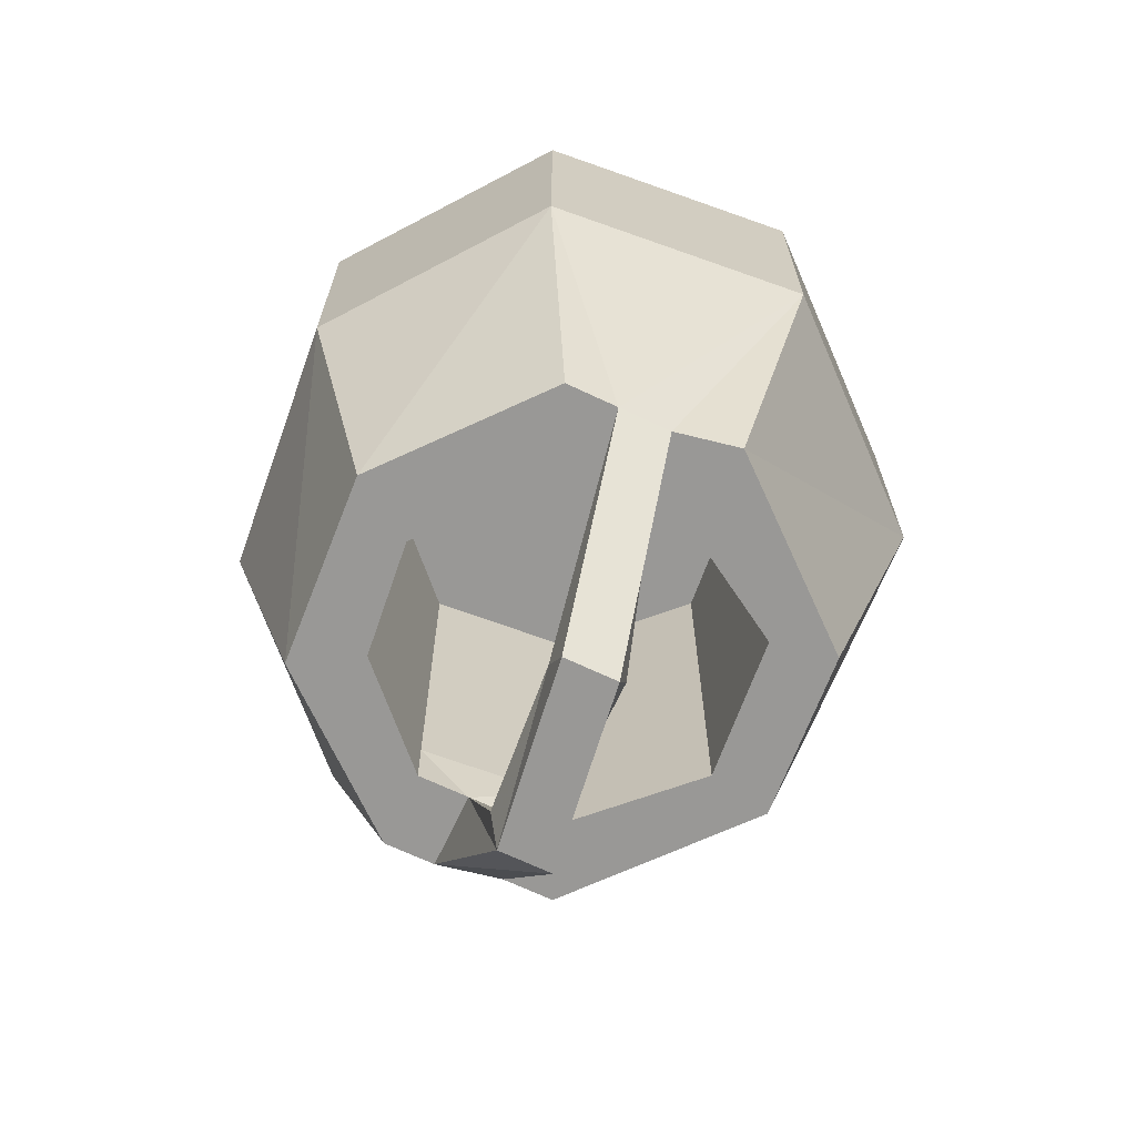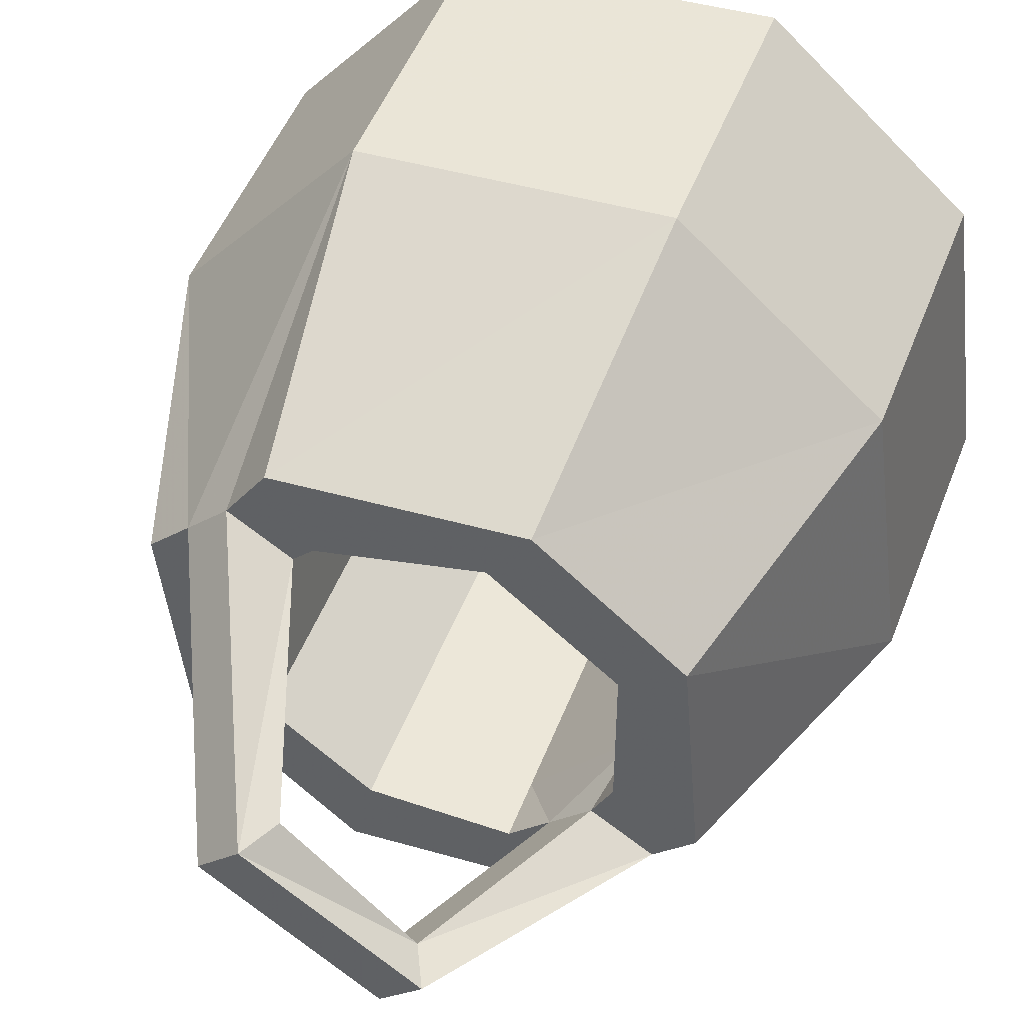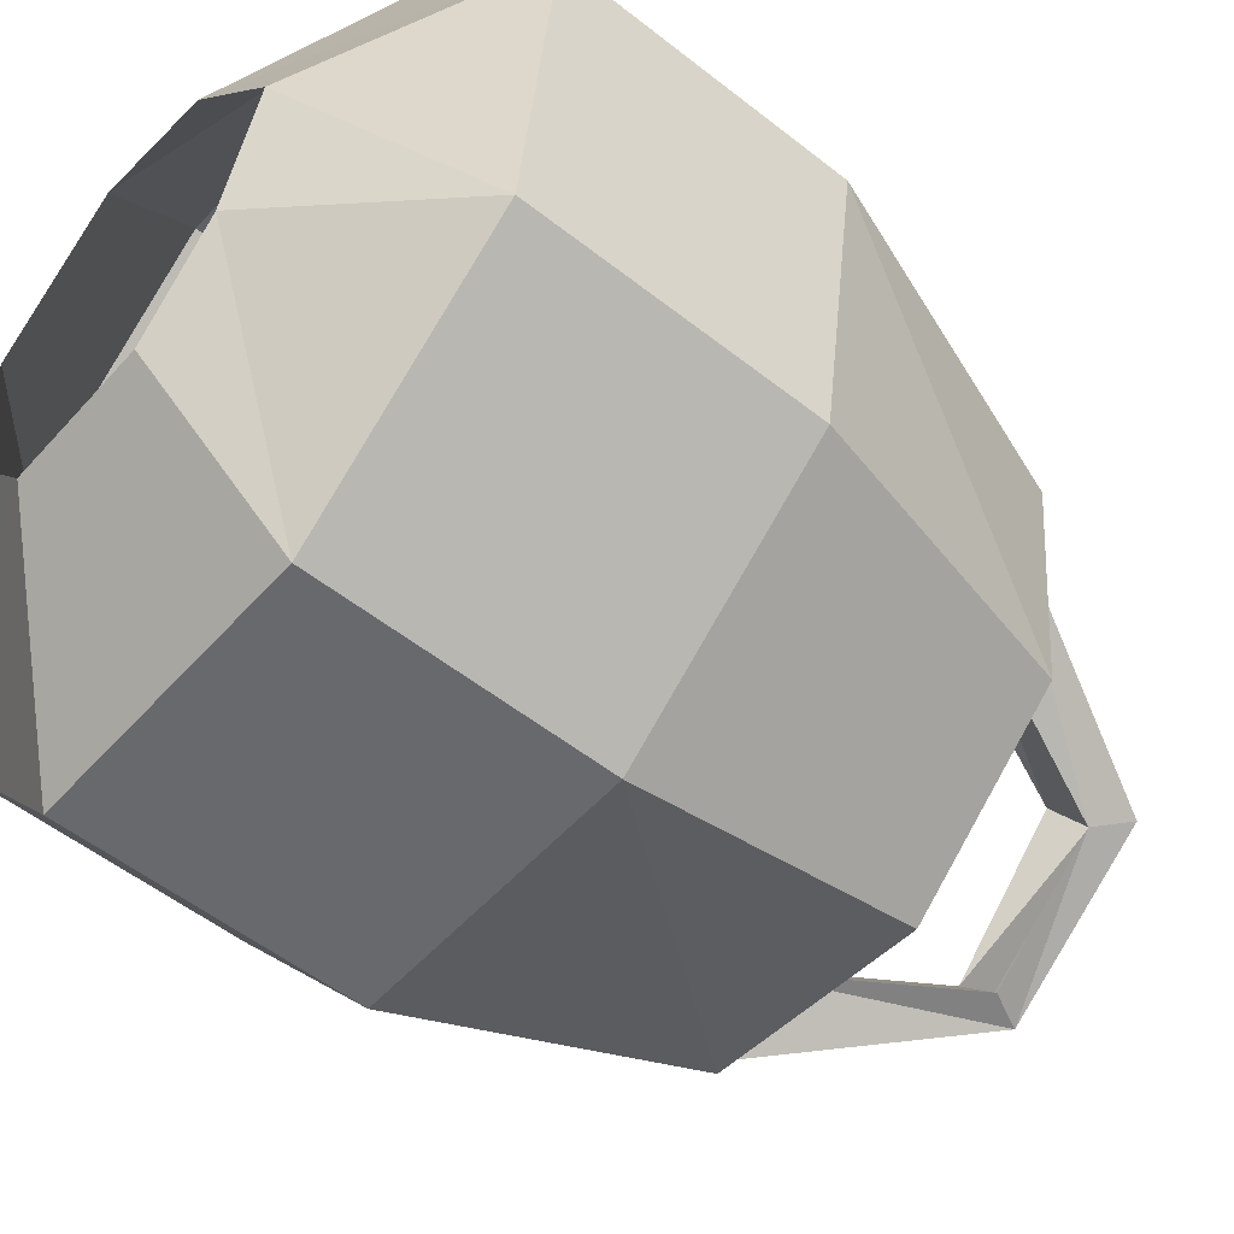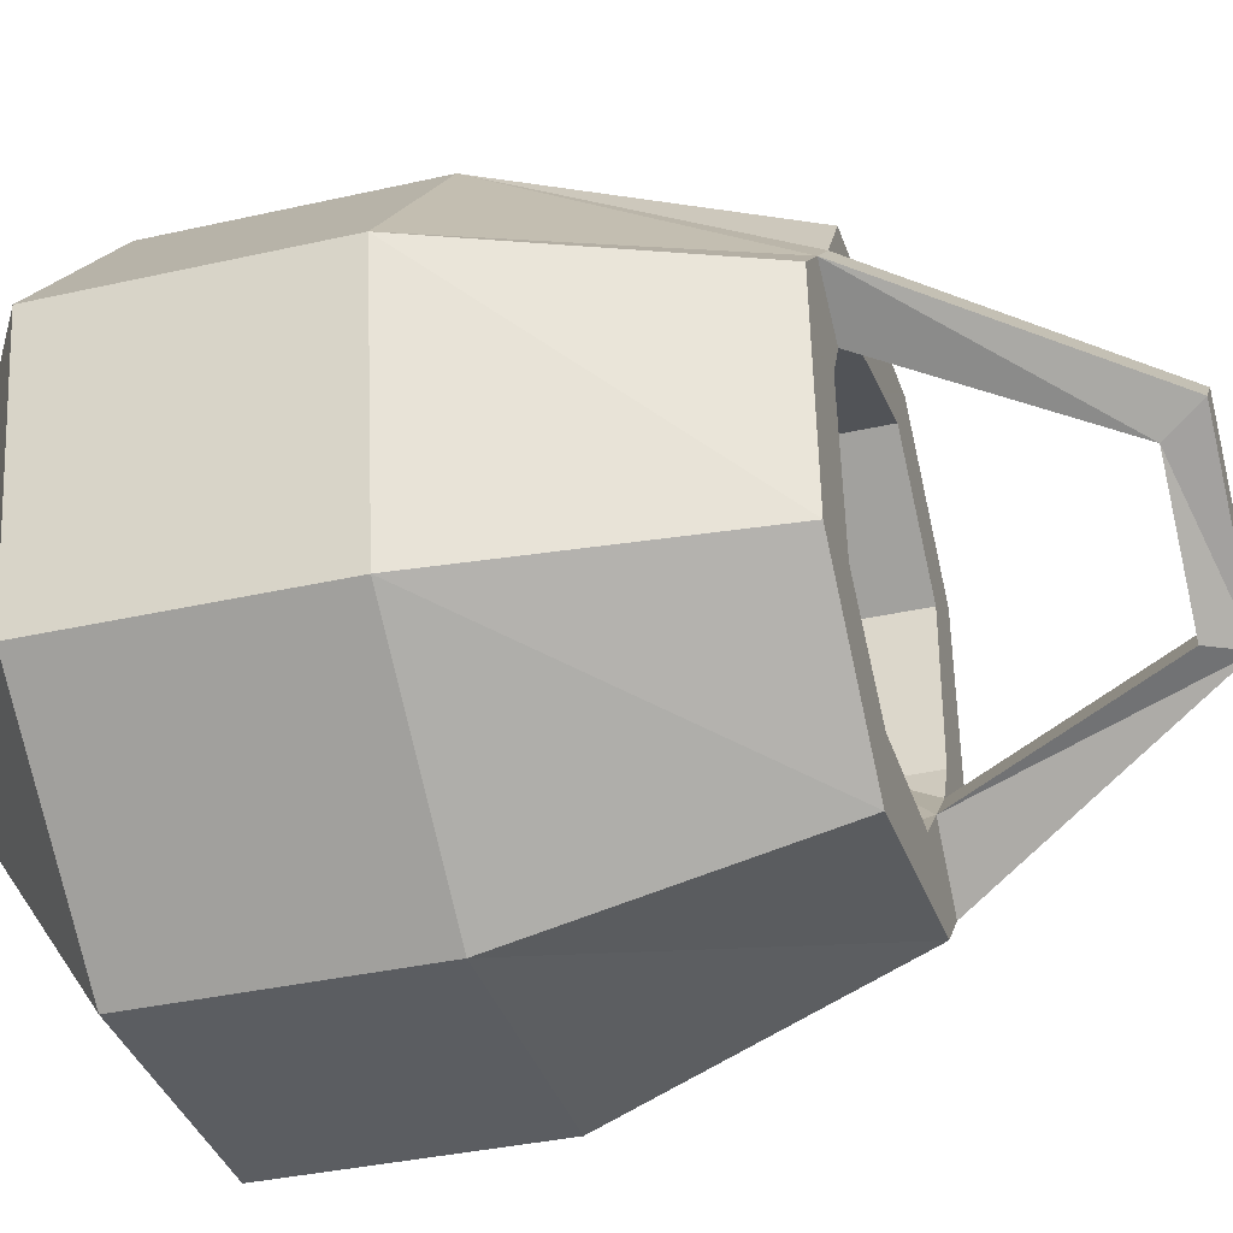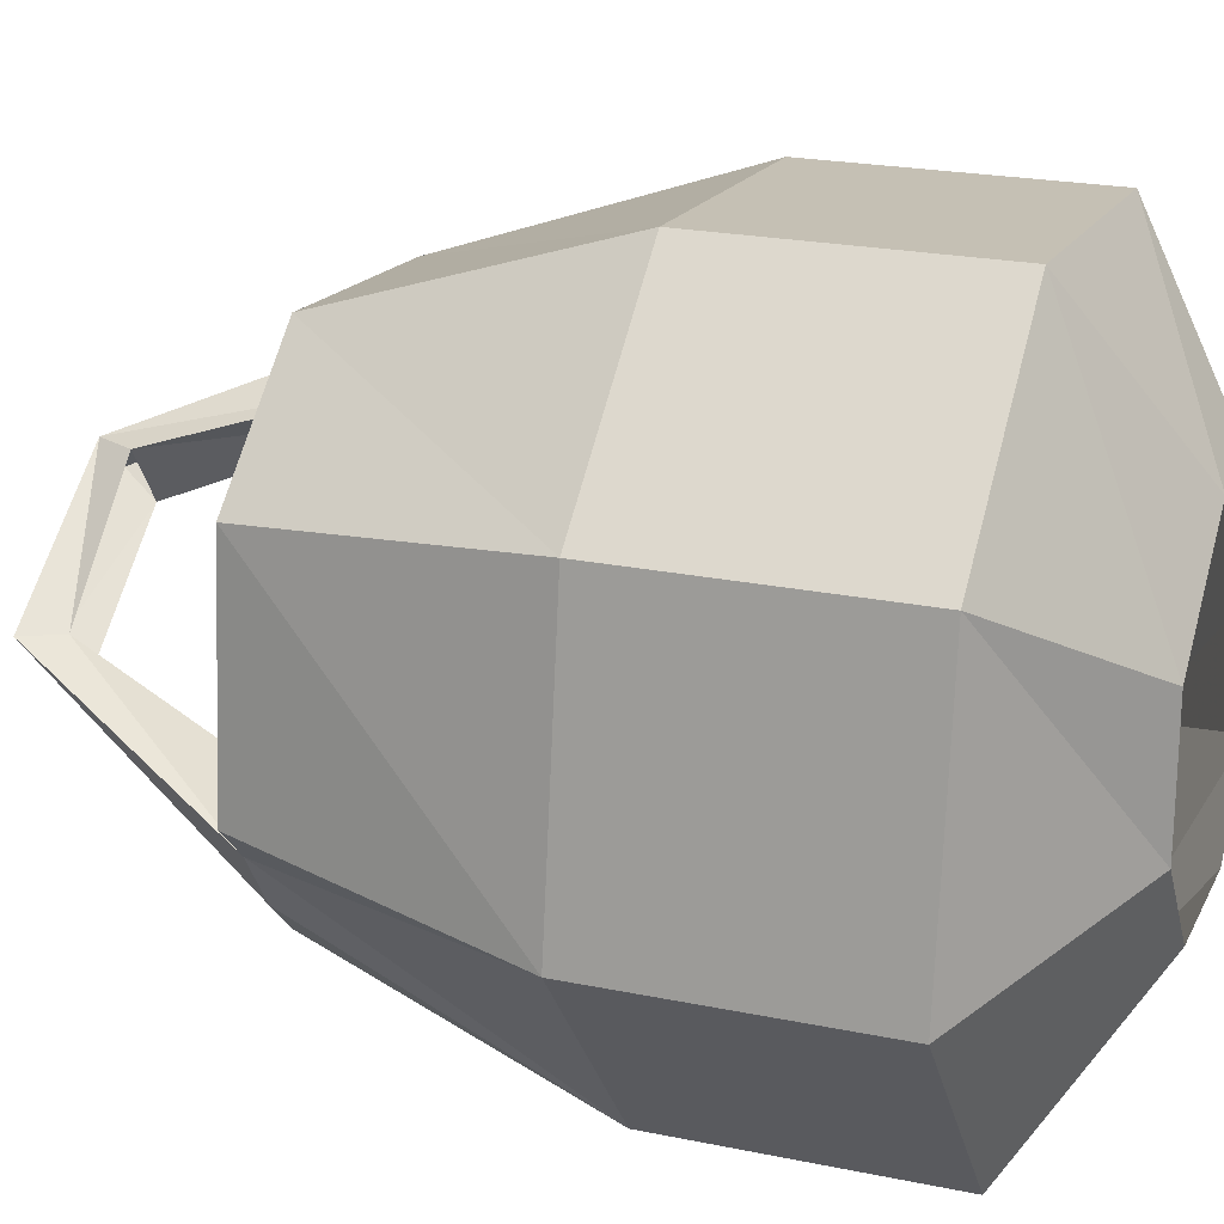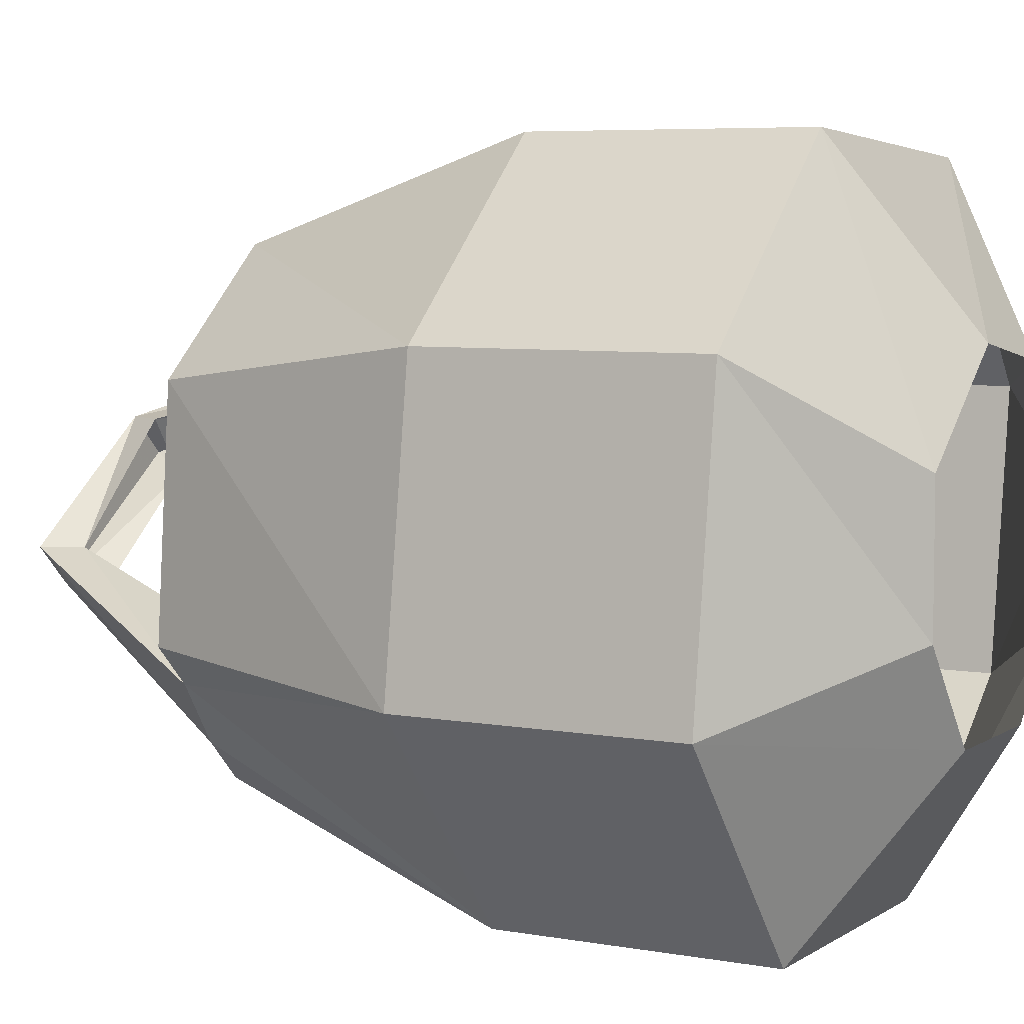
<metadata>
{"format":"obj","ext":"obj","renderer":"f3d","projection":"perspective","resolution":1024,"background":"white","views":[{"elev":-68.6,"azim":-70.3,"up":"+Y"},{"elev":49.8,"azim":20.7,"up":"+Z"},{"elev":-52.8,"azim":-130.4,"up":"+Z"},{"elev":-36.0,"azim":-73.4,"up":"+Z"},{"elev":21.7,"azim":110.2,"up":"+Z"},{"elev":5.9,"azim":119.1,"up":"+Z"}]}
</metadata>
<code>
v -0.0625 -1.219 -0.5312
v -0.07812 -1.219 -0.5469
v -0.05469 -1.219 -0.5625
v -0.03906 -1.219 -0.5469
v -0.03125 -1.219 -0.5391
v -0.04688 -1.219 -0.5078
v -0.0625 -1.102 -0.4688
v -0.03125 -1.32 -0.5859
v -0.01562 -1.32 -0.5703
v -0.007812 -1.305 -0.5703
v -0.0625 -1.195 -0.5781
v -0.03125 -1.195 -0.5391
v 0.03125 -1.219 -0.5234
v 0.04688 -1.219 -0.5
v 0.05469 -1.102 -0.4609
v 0.05469 -1.031 -0.4609
v -0.0625 -1.031 -0.4688
v -0.1328 -1.102 -0.5547
v -0.09375 -1.219 -0.5625
v -0.02344 -1.305 -0.5938
v 0.03125 -1.32 -0.6328
v 0.04688 -1.32 -0.6172
v 0.03906 -1.305 -0.6172
v 0.07031 -1.219 -0.6406
v 0.05469 -1.219 -0.6562
v 0.07812 -1.219 -0.6797
v 0.09375 -1.219 -0.6562
v 0.1094 -1.219 -0.6406
v 0.07812 -1.219 -0.625
v 0.07812 -1.195 -0.625
v 0.02344 -1.305 -0.6328
v 0.07812 -1.102 -0.7344
v 0.1484 -1.102 -0.6484
v 0.1016 -1.219 -0.5469
v 0.07812 -1.219 -0.5625
v 0.07812 -1.195 -0.5625
v 0.07812 -1.141 -0.5625
v 0.07812 -1.141 -0.625
v 0.03906 -1.195 -0.6719
v 0.03906 -1.219 -0.6719
v 0.02344 -0.9453 -0.5312
v -0.02344 -0.9453 -0.5391
v -0.0625 -0.9922 -0.4688
v 0.05469 -0.9922 -0.4609
v 0.07031 -0.9453 -0.5703
v 0.1328 -0.9922 -0.5312
v 0.07031 -0.9453 -0.625
v 0.1484 -0.9922 -0.6484
v 0.03906 -0.9453 -0.6641
v 0.07812 -0.9922 -0.7344
v -0.01562 -0.9453 -0.6641
v -0.03125 -0.9922 -0.7344
v -0.04688 -0.9453 -0.6328
v -0.1172 -0.9922 -0.6641
v -0.0625 -0.9453 -0.5859
v -0.1328 -0.9922 -0.5547
v -0.1328 -1.031 -0.5547
v 0.1328 -1.031 -0.5312
v 0.1484 -1.031 -0.6484
v 0.07812 -1.031 -0.7344
v -0.03125 -1.031 -0.7344
v -0.1172 -1.031 -0.6641
v -0.1172 -1.102 -0.6641
v -0.08594 -1.219 -0.6484
v -0.05469 -1.219 -0.6406
v -0.0625 -1.219 -0.5781
v -0.05469 -1.195 -0.6406
v -0.05469 -1.141 -0.6406
v -0.0625 -1.141 -0.5781
v -0.03125 -1.141 -0.5391
v 0.03125 -1.195 -0.5234
v 0.1328 -1.102 -0.5312
v -0.03125 -1.102 -0.7344
v -0.02344 -1.219 -0.7031
v -0.01562 -1.219 -0.6719
v -0.01562 -1.195 -0.6719
v 0.0625 -1.219 -0.6953
v 0.03906 -1.141 -0.6719
v -0.01562 -1.141 -0.6719
v -0.01562 -1.094 -0.6719
v -0.05469 -1.094 -0.6406
v -0.0625 -1.094 -0.5781
v -0.03125 -1.094 -0.5391
v 0.03125 -1.141 -0.5234
v 0.03125 -1.094 -0.5234
v 0.07812 -1.094 -0.5625
v 0.07812 -1.094 -0.625
v -0.03125 -1.039 -0.5391
v 0.03125 -1.039 -0.5234
v 0.07812 -1.039 -0.5625
v 0.07812 -1.039 -0.625
v 0.03906 -1.094 -0.6719
v 0.03906 -1.039 -0.6719
v -0.01562 -1.039 -0.6719
v -0.05469 -1.039 -0.6406
v -0.0625 -1.039 -0.5781
v 0.007812 -1.039 -0.6016
f 1 2 3
f 1 3 4
f 1 4 5
f 1 5 6
f 1 6 7
f 1 7 2
f 1 2 8
f 1 8 9
f 1 9 4
f 4 9 10
f 4 10 3
f 4 3 11
f 4 11 12
f 4 12 5
f 5 12 13
f 5 13 14
f 5 14 6
f 6 14 15
f 6 15 7
f 7 15 16
f 7 16 17
f 7 17 18
f 7 18 2
f 2 18 19
f 2 19 3
f 2 3 20
f 2 20 8
f 8 20 21
f 8 21 9
f 9 21 22
f 9 22 23
f 9 23 10
f 24 25 26
f 24 26 27
f 24 27 28
f 24 28 29
f 24 29 30
f 24 30 25
f 24 25 31
f 24 31 23
f 24 23 27
f 27 23 22
f 27 22 26
f 27 26 32
f 27 32 33
f 27 33 28
f 28 33 34
f 28 34 29
f 29 34 35
f 29 35 36
f 29 36 30
f 30 39 25
f 25 39 40
f 25 40 26
f 25 26 21
f 25 21 31
f 31 21 20
f 10 20 3
f 22 21 26
f 41 42 43
f 41 43 44
f 41 44 45
f 45 44 46
f 45 46 47
f 47 46 48
f 47 48 49
f 49 48 50
f 49 50 51
f 51 50 52
f 51 52 53
f 53 52 54
f 53 54 55
f 55 54 56
f 55 56 42
f 42 56 43
f 43 56 57
f 43 57 17
f 43 17 44
f 44 17 16
f 44 16 46
f 46 16 58
f 46 58 48
f 48 58 59
f 48 59 50
f 50 59 60
f 50 60 52
f 52 60 61
f 52 61 54
f 54 61 62
f 54 62 56
f 56 62 57
f 57 62 63
f 57 63 18
f 57 18 17
f 18 63 64
f 18 64 19
f 19 64 65
f 19 65 66
f 19 66 3
f 3 66 11
f 11 66 67
f 12 71 13
f 13 71 35
f 13 35 34
f 13 34 14
f 14 34 72
f 14 72 15
f 15 72 58
f 15 58 16
f 63 73 74
f 63 74 64
f 64 74 65
f 65 74 75
f 65 75 76
f 65 76 67
f 65 67 66
f 73 32 77
f 73 77 74
f 74 77 40
f 74 40 75
f 75 40 39
f 75 39 76
f 71 36 35
f 33 72 34
f 72 33 59
f 72 59 58
f 62 61 73
f 62 73 63
f 61 60 32
f 61 32 73
f 60 59 33
f 60 33 32
f 77 32 26
f 77 26 40
f 30 36 37
f 30 37 38
f 30 38 39
f 11 67 68
f 11 68 69
f 11 69 12
f 12 69 70
f 12 70 71
f 76 39 78
f 76 78 79
f 76 79 67
f 67 79 68
f 70 84 71
f 71 84 36
f 36 84 37
f 38 78 39
f 68 79 80
f 68 80 81
f 68 81 69
f 69 81 82
f 69 82 70
f 70 82 83
f 70 83 84
f 37 84 85
f 37 85 86
f 37 86 38
f 38 86 87
f 38 87 78
f 84 83 85
f 87 92 78
f 78 92 79
f 79 92 80
f 85 83 88
f 85 88 89
f 85 89 86
f 86 89 90
f 86 90 87
f 87 90 91
f 87 91 92
f 80 92 93
f 80 93 94
f 80 94 81
f 81 94 95
f 81 95 82
f 82 95 96
f 82 96 83
f 83 96 88
f 91 93 92
f 88 96 97
f 88 97 89
f 89 97 90
f 90 97 91
f 91 97 93
f 97 96 95
f 97 95 94
f 97 94 93

</code>
